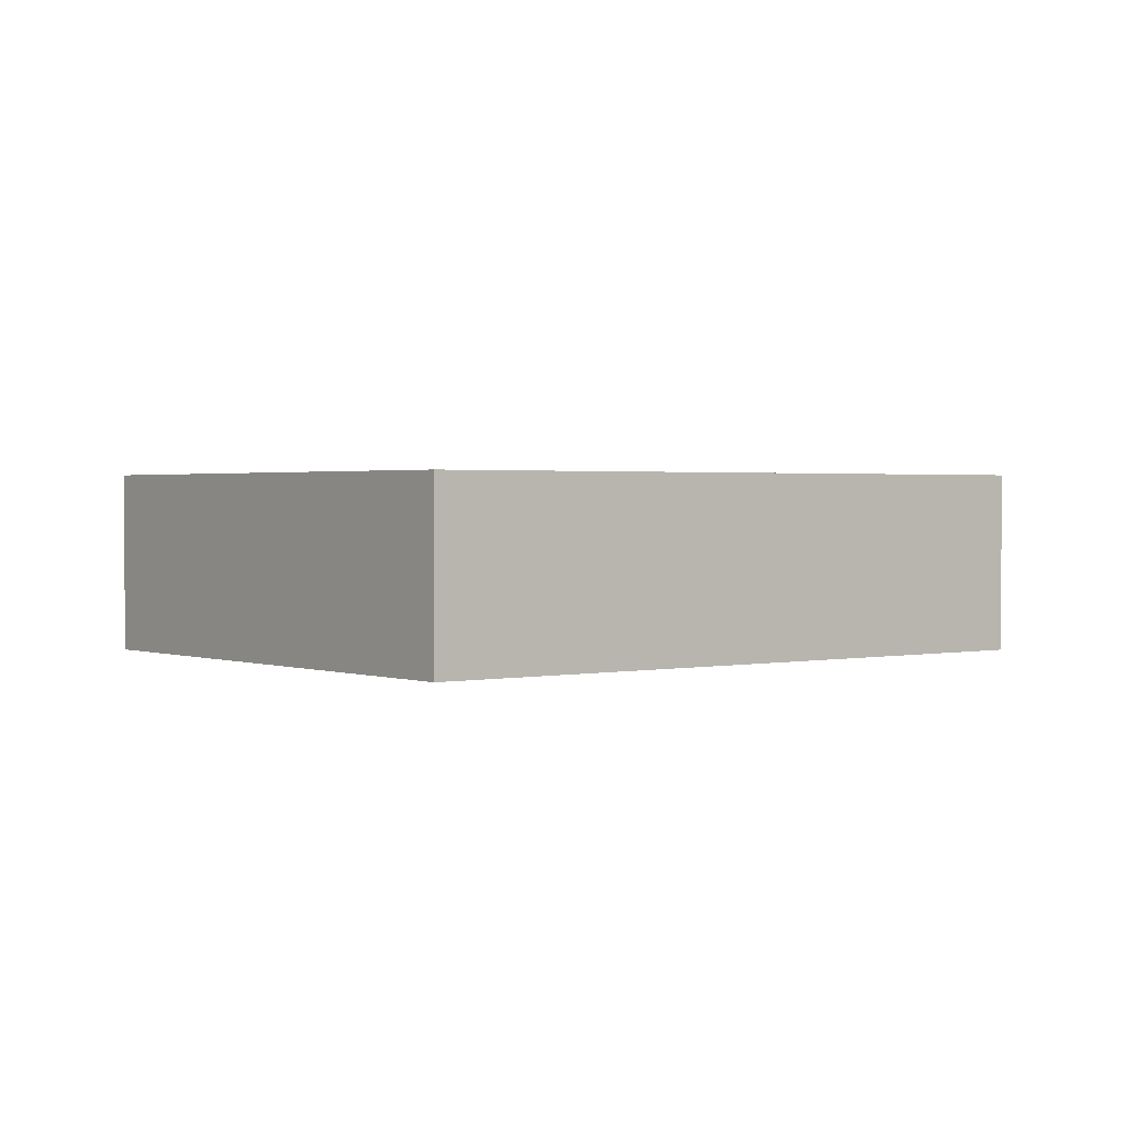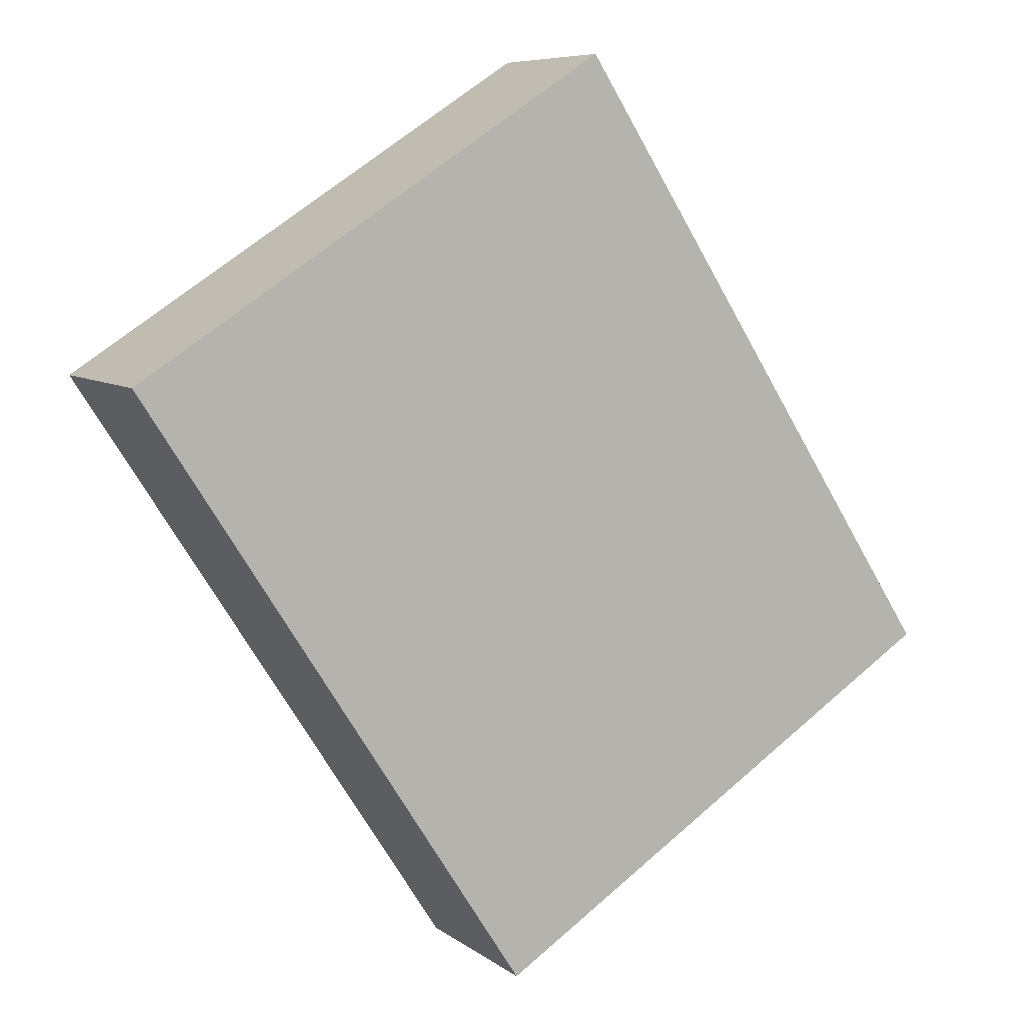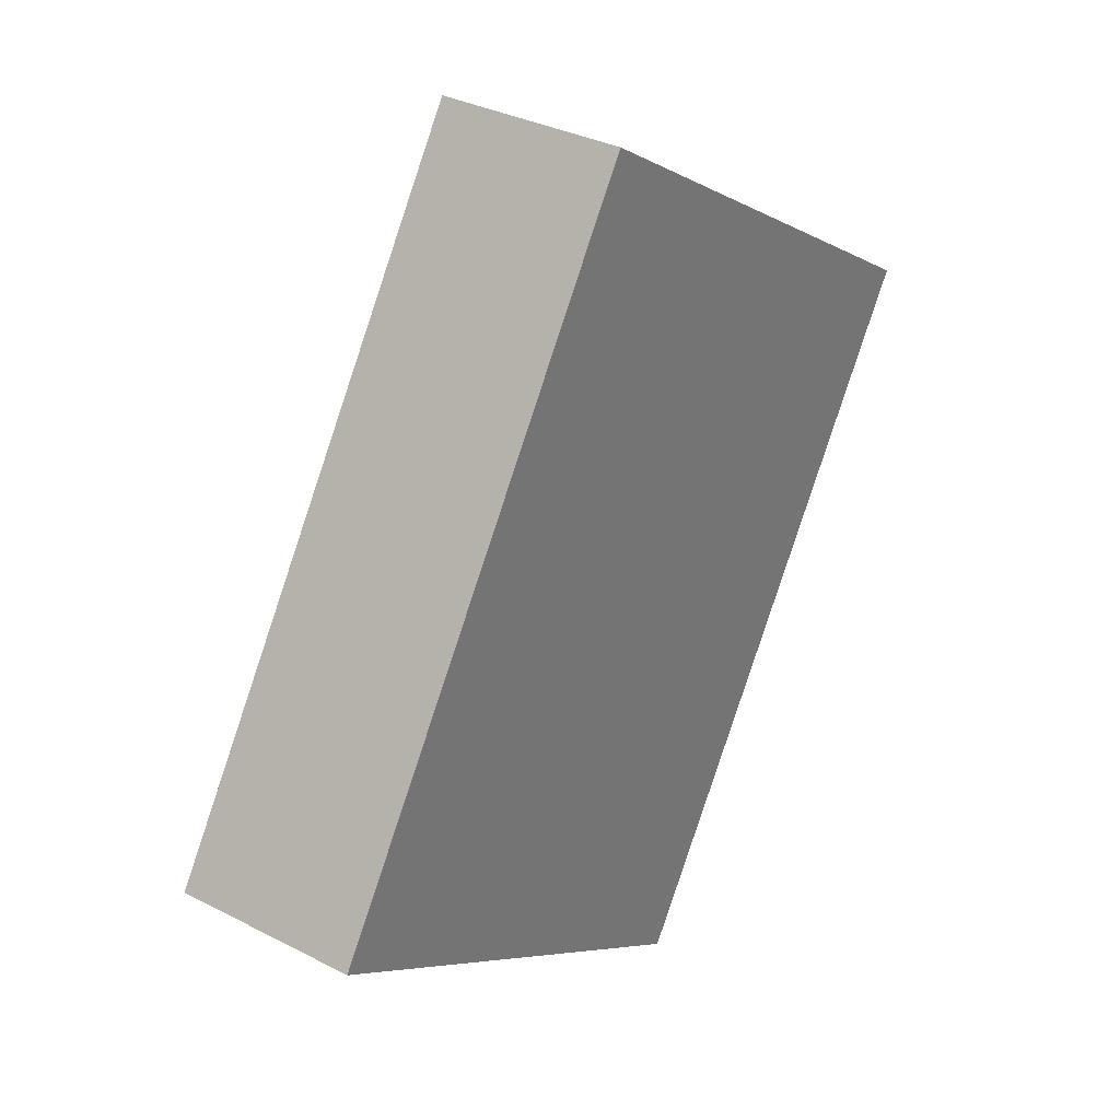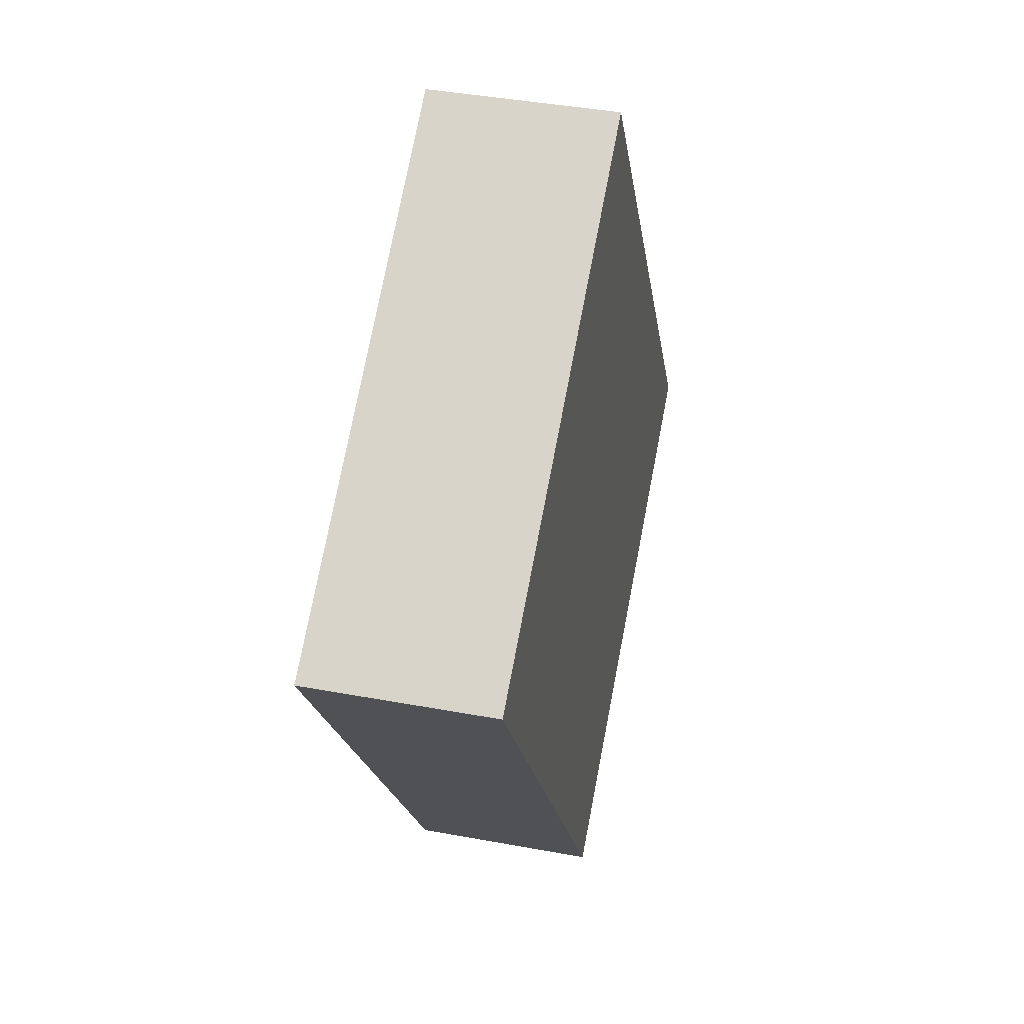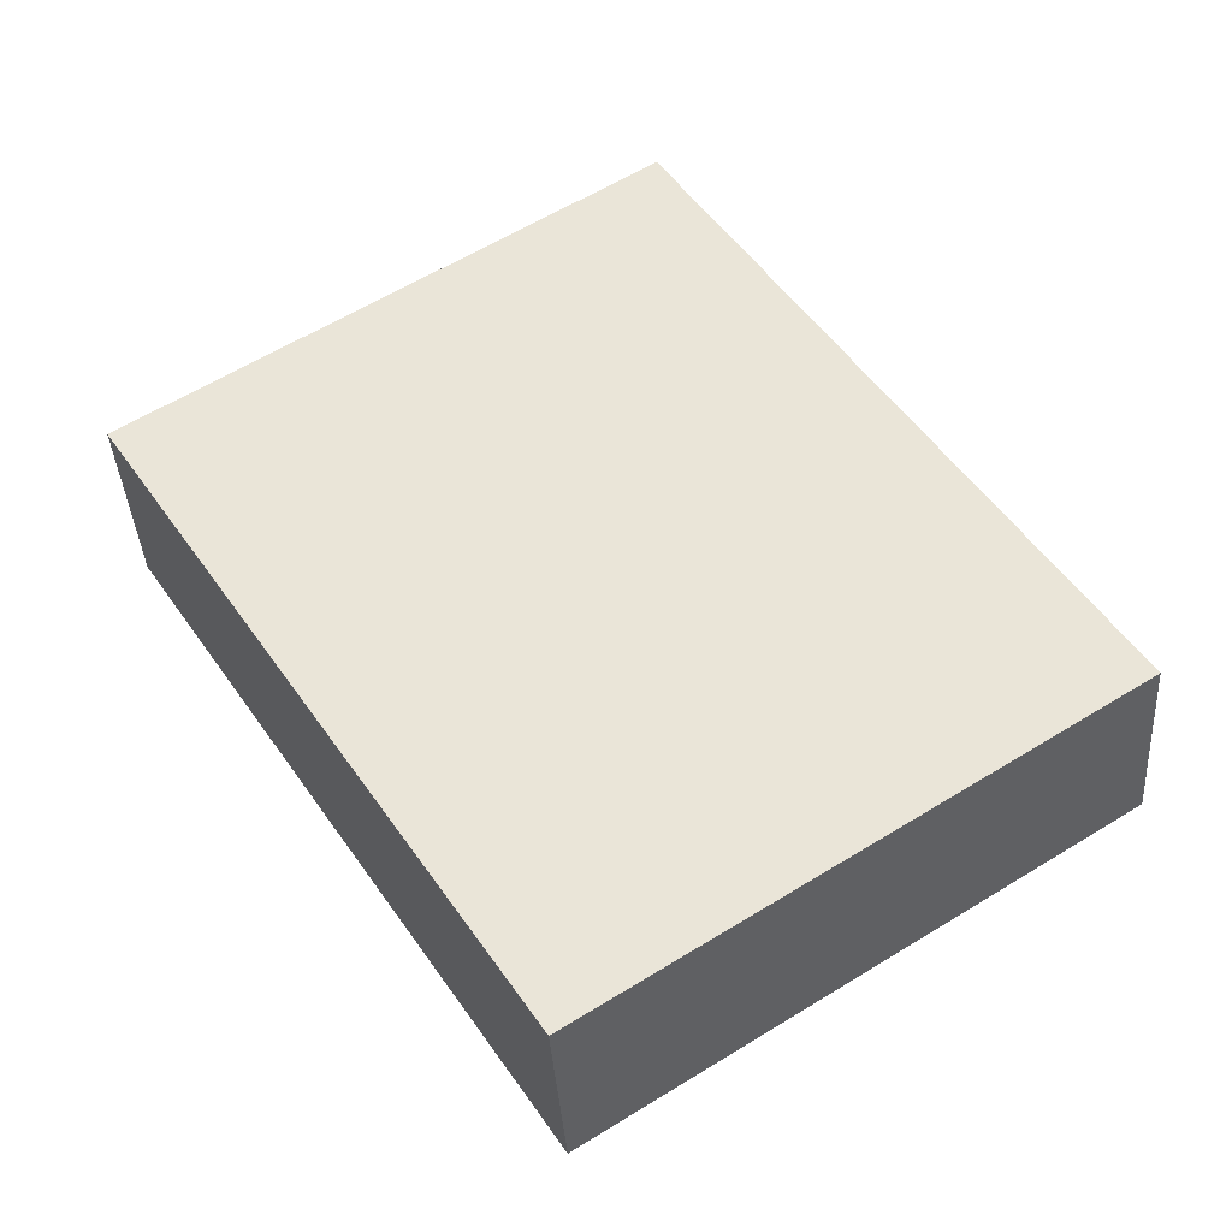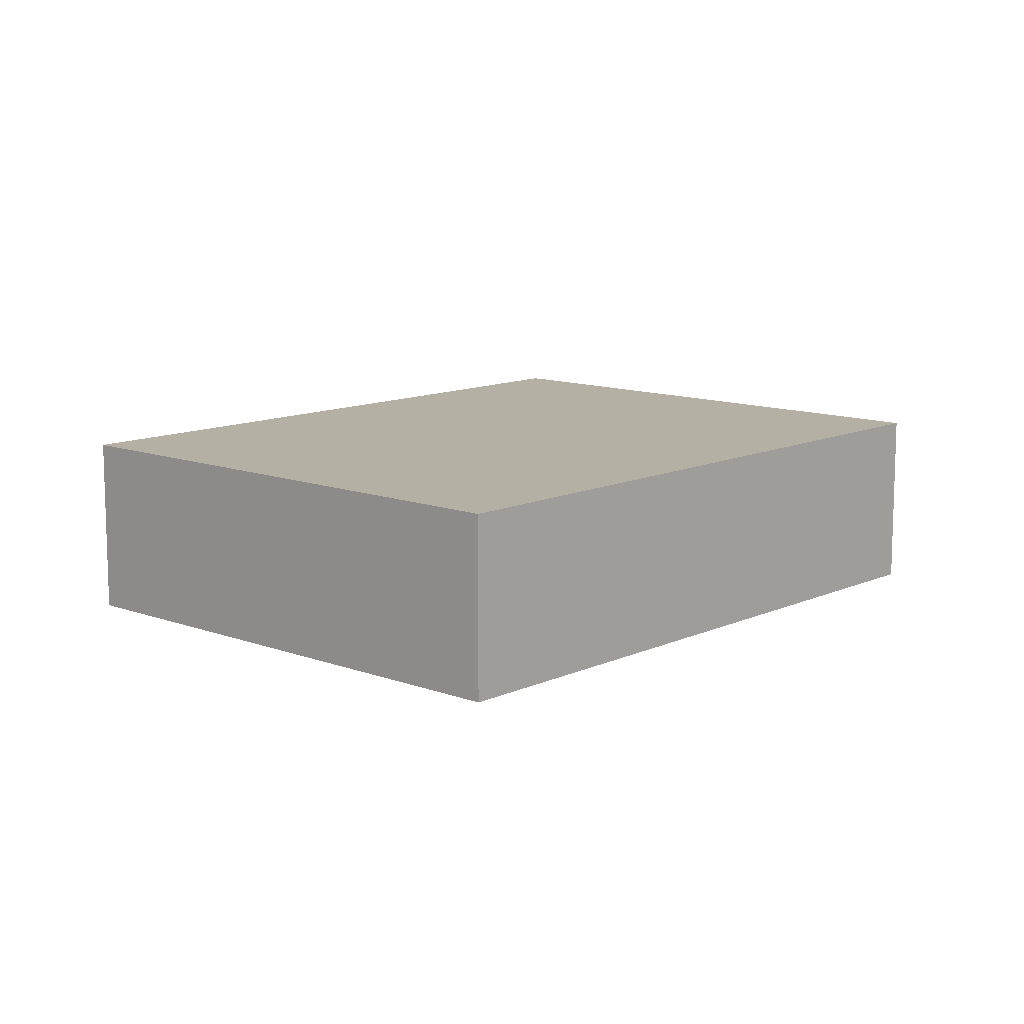
<metadata>
{"format":"obj","ext":"obj","renderer":"f3d","projection":"perspective","resolution":1024,"background":"white","views":[{"elev":1.5,"azim":84.9,"up":"+Y"},{"elev":7.5,"azim":152.0,"up":"+Z"},{"elev":33.1,"azim":-54.5,"up":"+Z"},{"elev":40.5,"azim":102.9,"up":"+Z"},{"elev":-38.0,"azim":-176.4,"up":"+Z"},{"elev":11.5,"azim":-105.0,"up":"+Y"}]}
</metadata>
<code>
v  5.389 2.061 -3.474
v  4.411 2.061 6.842
v  9.8 2.061 3.368
v  0 2.061 1.262e-16
v  9.8 -2.062e-16 3.368
v  5.389 2.127e-16 -3.474
v  0 0 0
v  4.411 -4.19e-16 6.842
g defaultobject
f 1 2 3
f 2 1 4
f 5 1 3
f 1 5 6
f 6 4 1
f 4 6 7
f 7 2 4
f 2 7 8
f 8 3 2
f 3 8 5
f 8 6 5
f 6 8 7

</code>
